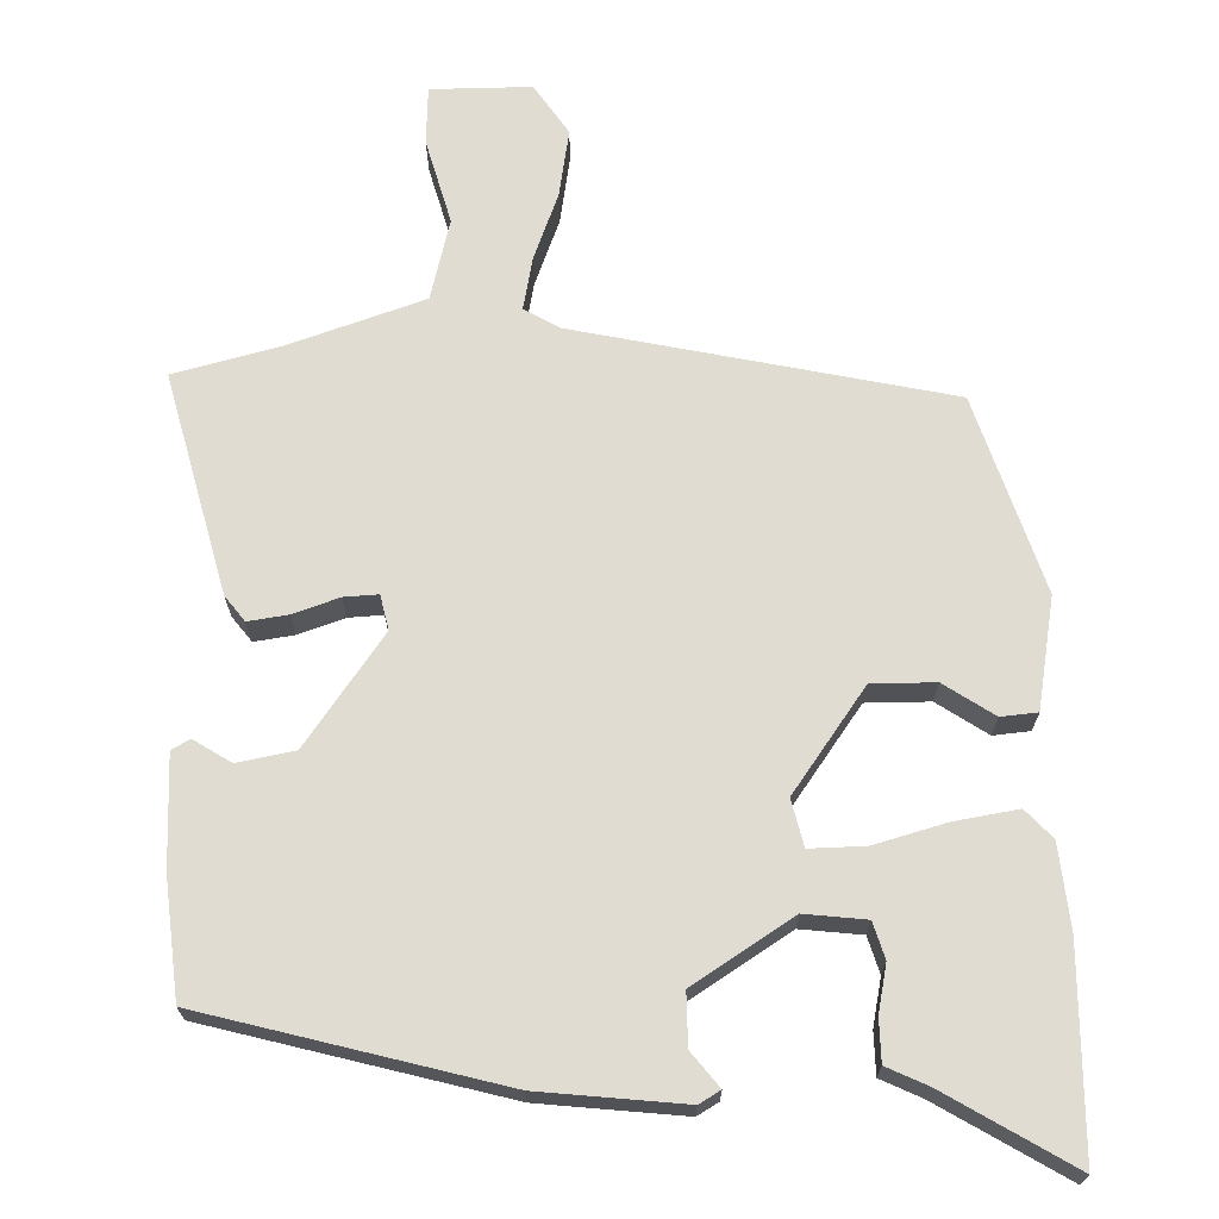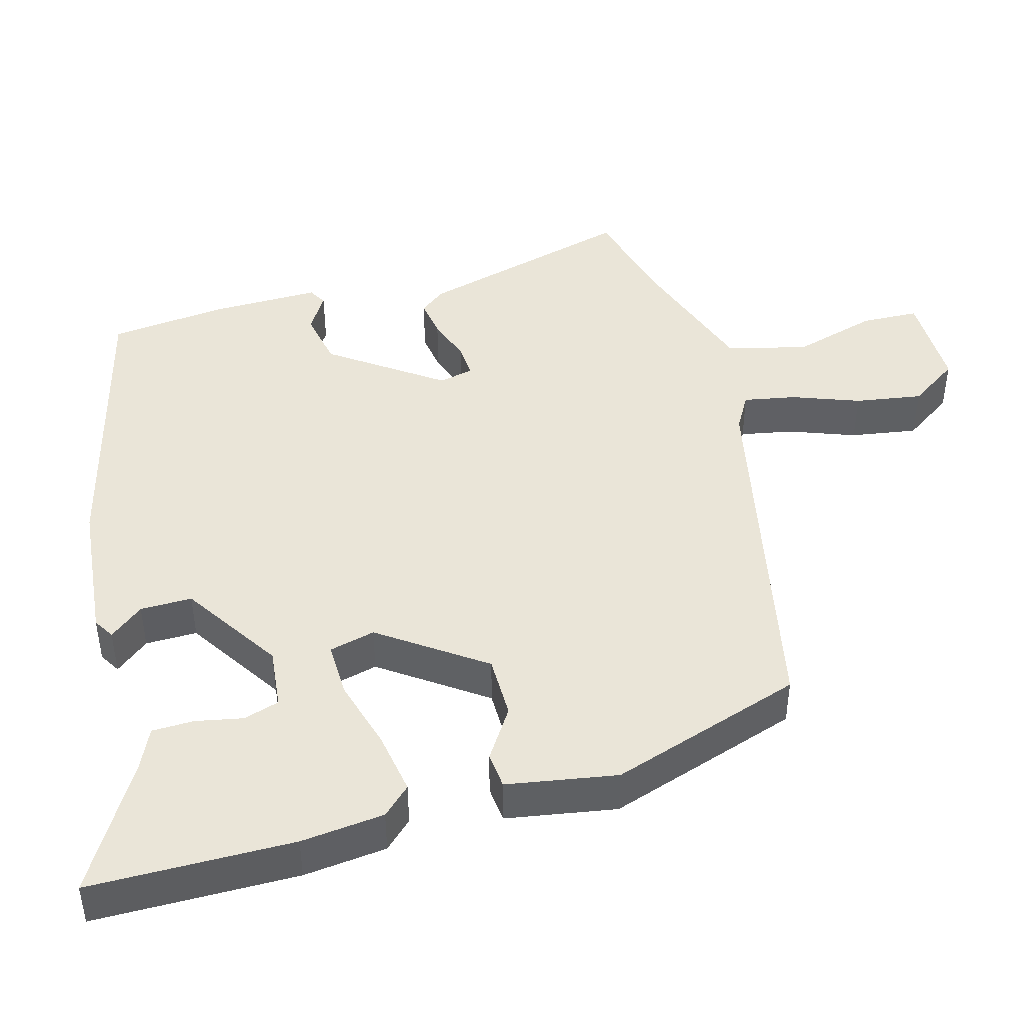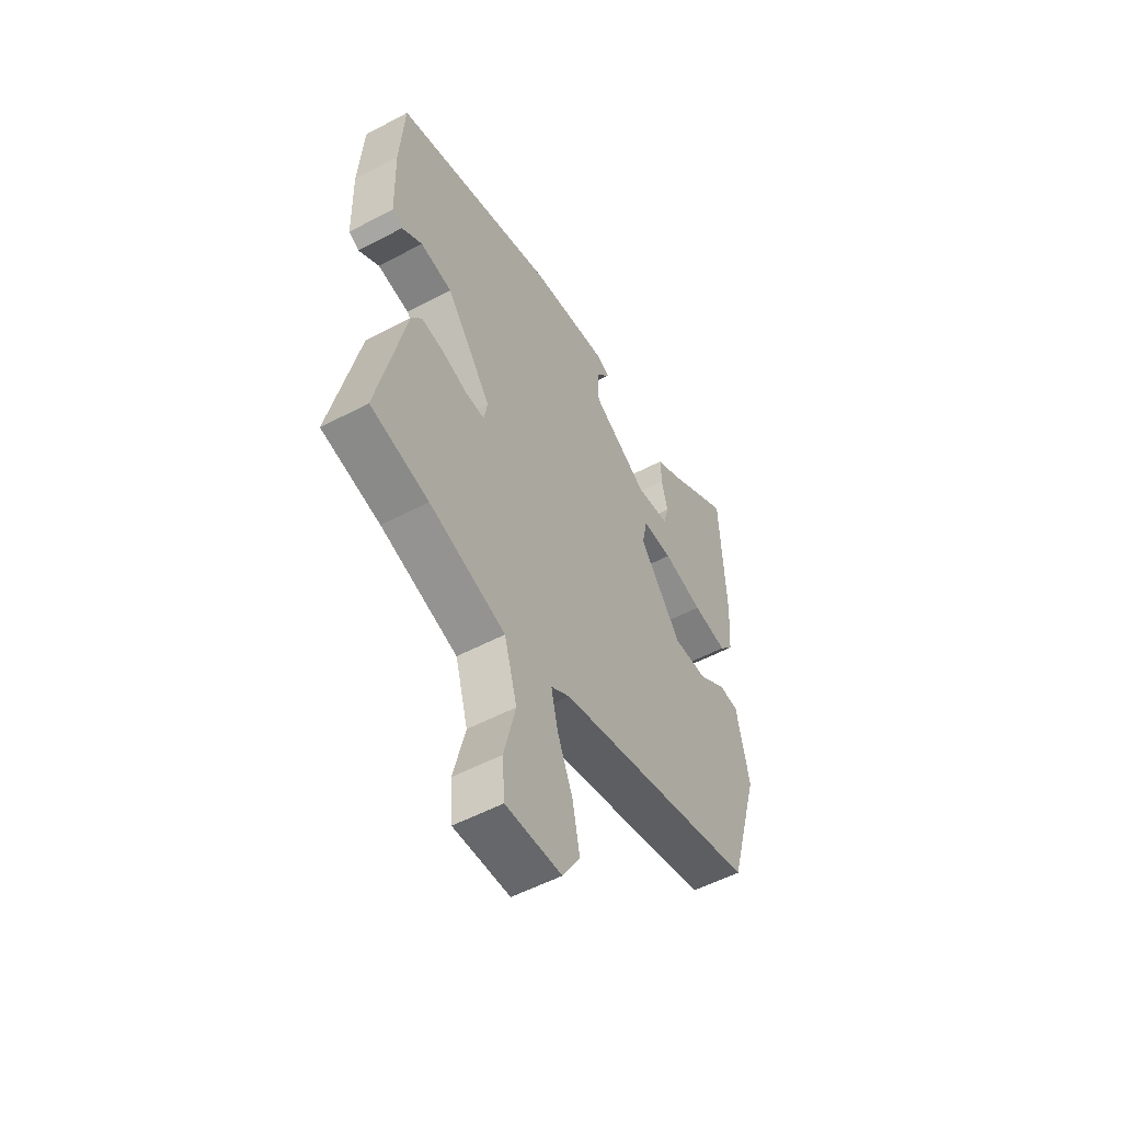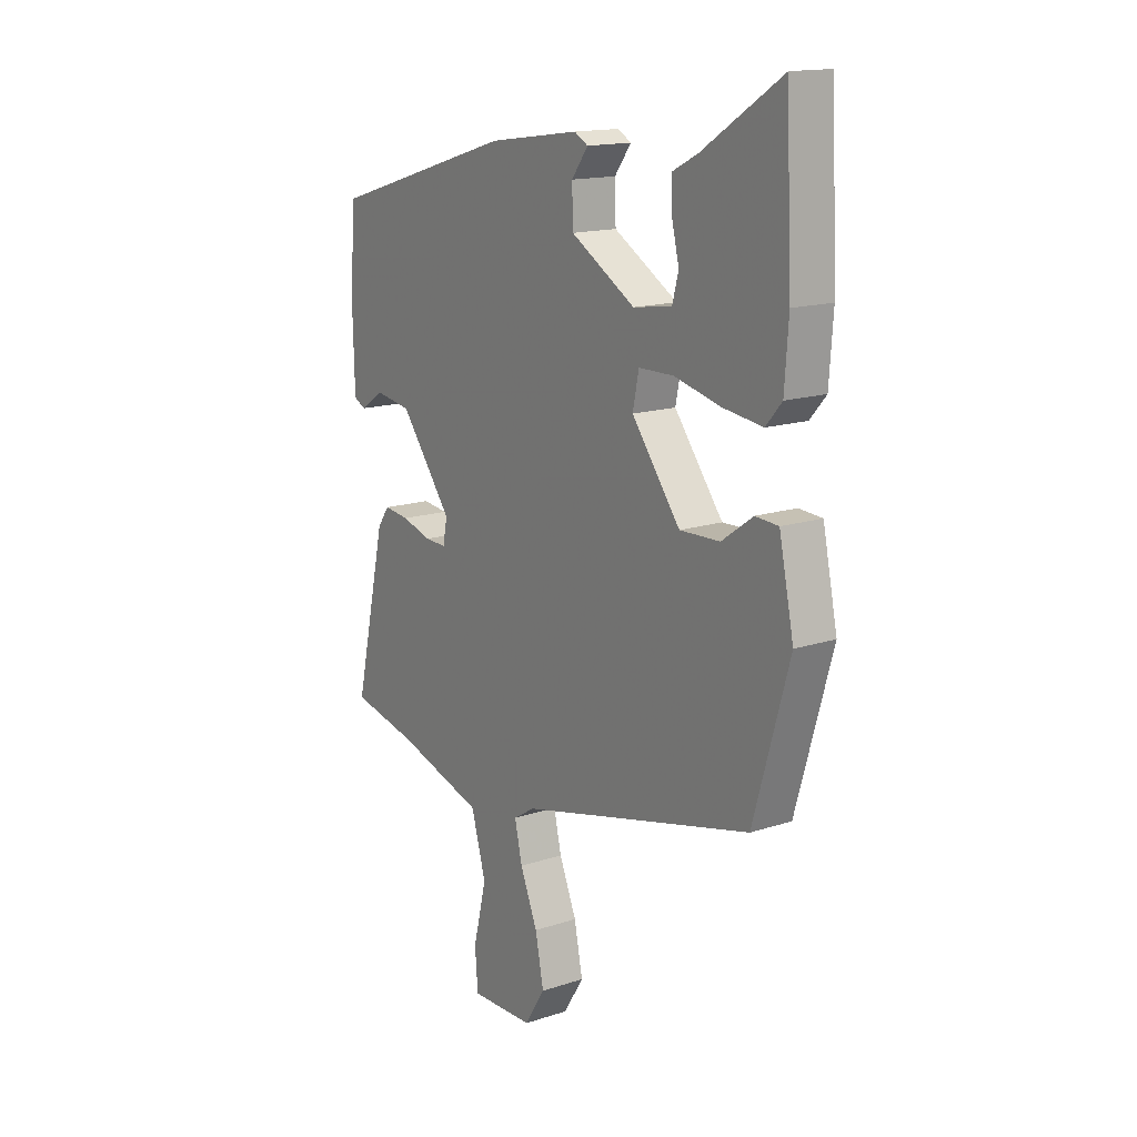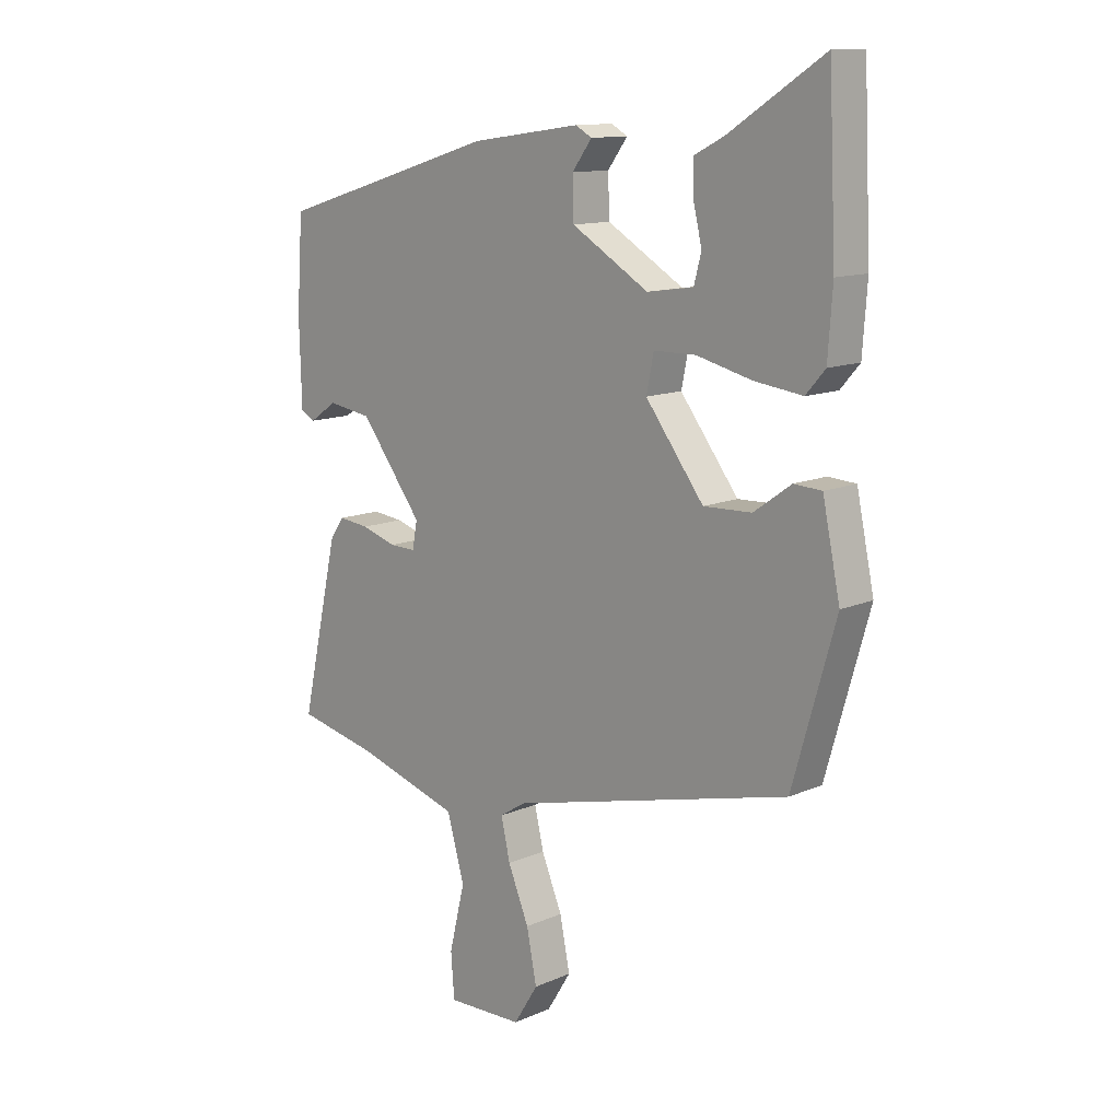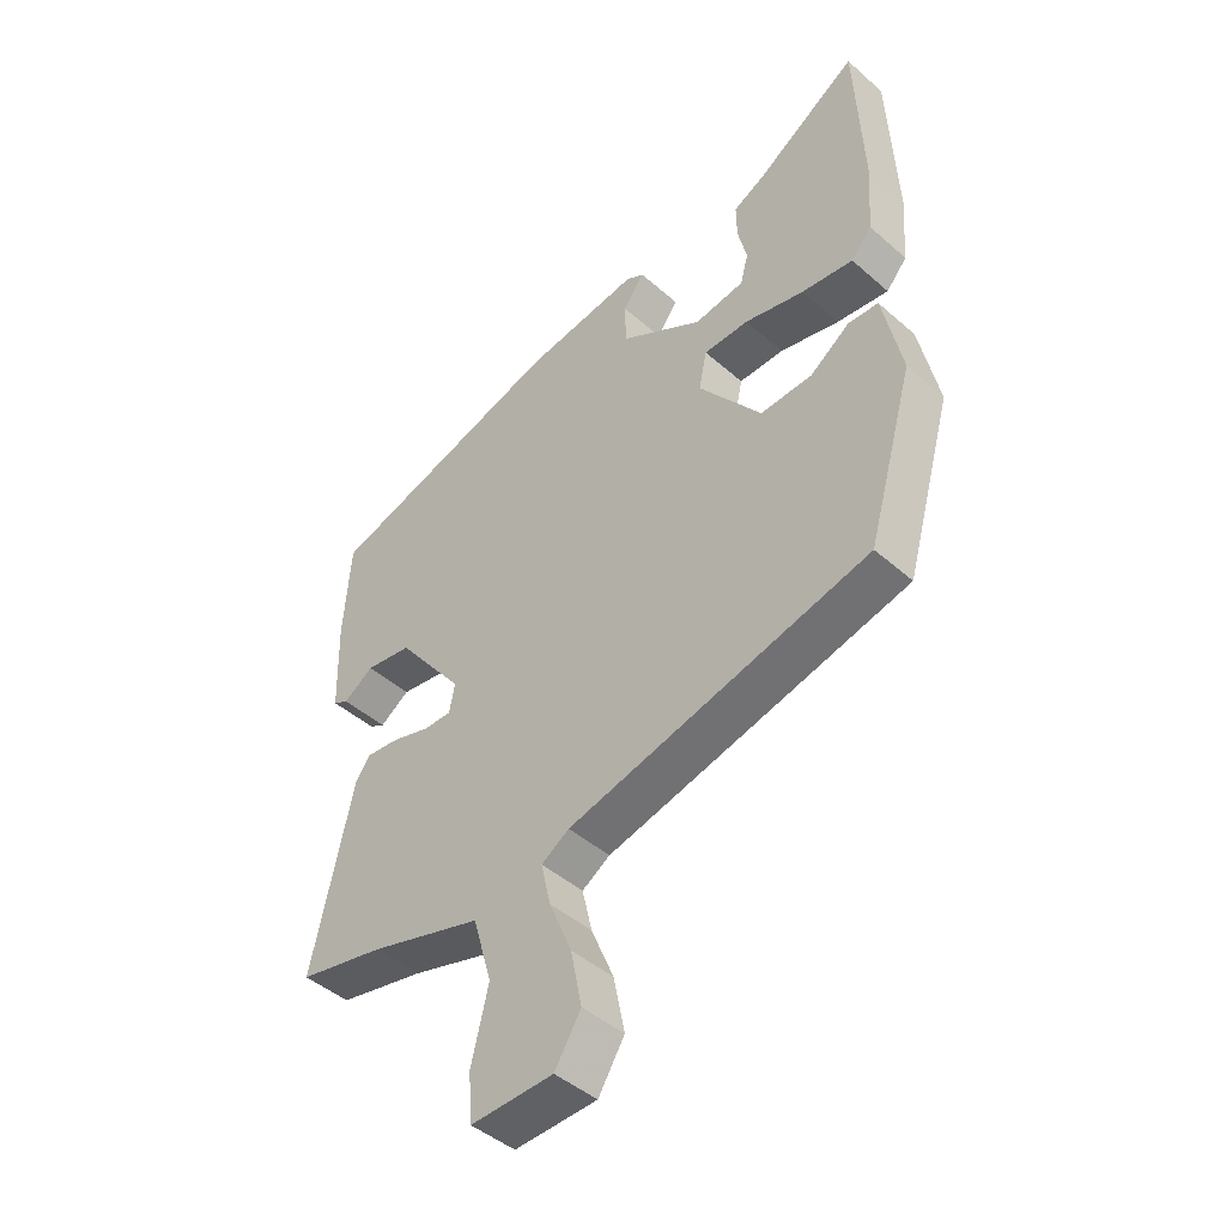
<metadata>
{"format":"obj","ext":"obj","renderer":"f3d","projection":"perspective","resolution":1024,"background":"white","views":[{"elev":69.1,"azim":-3.2,"up":"+Y"},{"elev":44.8,"azim":72.3,"up":"+Y"},{"elev":-53.5,"azim":-60.5,"up":"+Z"},{"elev":15.4,"azim":55.1,"up":"+Z"},{"elev":12.4,"azim":44.6,"up":"+Z"},{"elev":-45.0,"azim":44.6,"up":"+Z"}]}
</metadata>
<code>
v -0.521 0.07 0.37
v -0.129 0.07 0.488
v 0.063 0.07 0.515
v 0.092 0.07 0.499
v 0.057 0.07 0.452
v 0.059 0.07 0.382
v 0.195 0.07 0.301
v 0.277 0.07 0.313
v 0.29 0.07 0.362
v 0.275 0.07 0.425
v 0.274 0.07 0.482
v 0.327 0.07 0.509
v 0.494 0.07 0.617
v 0.507 0.07 0.342
v 0.499 0.07 0.229
v 0.465 0.07 0.19
v 0.38 0.07 0.201
v 0.282 0.07 0.225
v 0.208 0.07 0.224
v 0.195 0.07 0.161
v 0.298 0.07 0.026
v 0.383 0.07 0.029
v 0.449 0.07 0.076
v 0.498 0.07 0.073
v 0.529 0.07 -0.075
v 0.453 0.07 -0.34
v -0.042 0.07 -0.463
v -0.088 0.07 -0.492
v -0.072 0.07 -0.562
v -0.035 0.07 -0.651
v -0.017 0.07 -0.741
v -0.06 0.07 -0.81
v -0.195 0.07 -0.814
v -0.201 0.07 -0.736
v -0.173 0.07 -0.621
v -0.204 0.07 -0.513
v -0.389 0.07 -0.457
v -0.53 0.07 -0.426
v -0.463 0.07 -0.129
v -0.438 0.07 -0.094
v -0.384 0.07 -0.1
v -0.322 0.07 -0.119
v -0.276 0.07 -0.12
v -0.267 0.07 -0.073
v -0.377 0.07 0.071
v -0.454 0.07 0.083
v -0.503 0.07 0.05
v -0.528 0.07 0.063
v -0.532 0.07 0.211
v -0.521 0 0.37
v -0.129 0 0.488
v 0.063 0 0.515
v 0.092 0 0.499
v 0.057 0 0.452
v 0.059 0 0.382
v 0.195 0 0.301
v 0.277 0 0.313
v 0.29 0 0.362
v 0.275 0 0.425
v 0.274 0 0.482
v 0.327 0 0.509
v 0.494 0 0.617
v 0.507 0 0.342
v 0.499 0 0.229
v 0.465 0 0.19
v 0.38 0 0.201
v 0.282 0 0.225
v 0.208 0 0.224
v 0.195 0 0.161
v 0.298 0 0.026
v 0.383 0 0.029
v 0.449 0 0.076
v 0.498 0 0.073
v 0.529 0 -0.075
v 0.453 0 -0.34
v -0.042 0 -0.463
v -0.088 0 -0.492
v -0.072 0 -0.562
v -0.035 0 -0.651
v -0.017 0 -0.741
v -0.06 0 -0.81
v -0.195 0 -0.814
v -0.201 0 -0.736
v -0.173 0 -0.621
v -0.204 0 -0.513
v -0.389 0 -0.457
v -0.53 0 -0.426
v -0.463 0 -0.129
v -0.438 0 -0.094
v -0.384 0 -0.1
v -0.322 0 -0.119
v -0.276 0 -0.12
v -0.267 0 -0.073
v -0.377 0 0.071
v -0.454 0 0.083
v -0.503 0 0.05
v -0.528 0 0.063
v -0.532 0 0.211
f 3 4 5
f 2 3 5
f 1 2 5
f 49 1 5
f 48 49 5
f 47 48 5
f 46 47 5
f 45 46 5 6
f 44 45 6 7
f 43 44 7 8
f 40 41 42
f 39 40 42
f 38 39 42
f 37 38 42
f 36 37 42 43
f 35 36 43
f 33 34 35
f 32 33 35
f 31 32 35
f 30 31 35
f 29 30 35
f 28 29 35 43
f 27 28 43
f 25 26 27
f 24 25 27
f 23 24 27
f 22 23 27
f 21 22 27 43
f 20 21 43
f 19 20 43
f 16 17 18
f 15 16 18
f 14 15 18
f 13 14 18
f 12 13 18
f 9 10 11 12
f 9 12 18
f 8 9 18
f 19 43 8
f 8 18 19
f 54 53 52
f 54 52 51
f 54 51 50
f 54 50 98
f 54 98 97
f 54 97 96
f 54 96 95
f 55 54 95 94
f 56 55 94 93
f 57 56 93 92
f 91 90 89
f 91 89 88
f 91 88 87
f 91 87 86
f 92 91 86 85
f 92 85 84
f 84 83 82
f 84 82 81
f 84 81 80
f 84 80 79
f 84 79 78
f 92 84 78 77
f 92 77 76
f 76 75 74
f 76 74 73
f 76 73 72
f 76 72 71
f 92 76 71 70
f 92 70 69
f 92 69 68
f 67 66 65
f 67 65 64
f 67 64 63
f 67 63 62
f 67 62 61
f 61 60 59 58
f 67 61 58
f 67 58 57
f 57 92 68
f 68 67 57
f 1 50 51 2
f 2 51 52 3
f 3 52 53 4
f 4 53 54 5
f 5 54 55 6
f 6 55 56 7
f 7 56 57 8
f 8 57 58 9
f 9 58 59 10
f 10 59 60 11
f 11 60 61 12
f 12 61 62 13
f 13 62 63 14
f 14 63 64 15
f 15 64 65 16
f 16 65 66 17
f 17 66 67 18
f 18 67 68 19
f 19 68 69 20
f 20 69 70 21
f 21 70 71 22
f 22 71 72 23
f 23 72 73 24
f 24 73 74 25
f 25 74 75 26
f 26 75 76 27
f 27 76 77 28
f 28 77 78 29
f 29 78 79 30
f 30 79 80 31
f 31 80 81 32
f 32 81 82 33
f 33 82 83 34
f 34 83 84 35
f 35 84 85 36
f 36 85 86 37
f 37 86 87 38
f 38 87 88 39
f 39 88 89 40
f 40 89 90 41
f 41 90 91 42
f 42 91 92 43
f 43 92 93 44
f 44 93 94 45
f 45 94 95 46
f 46 95 96 47
f 47 96 97 48
f 48 97 98 49
f 49 98 50 1

</code>
